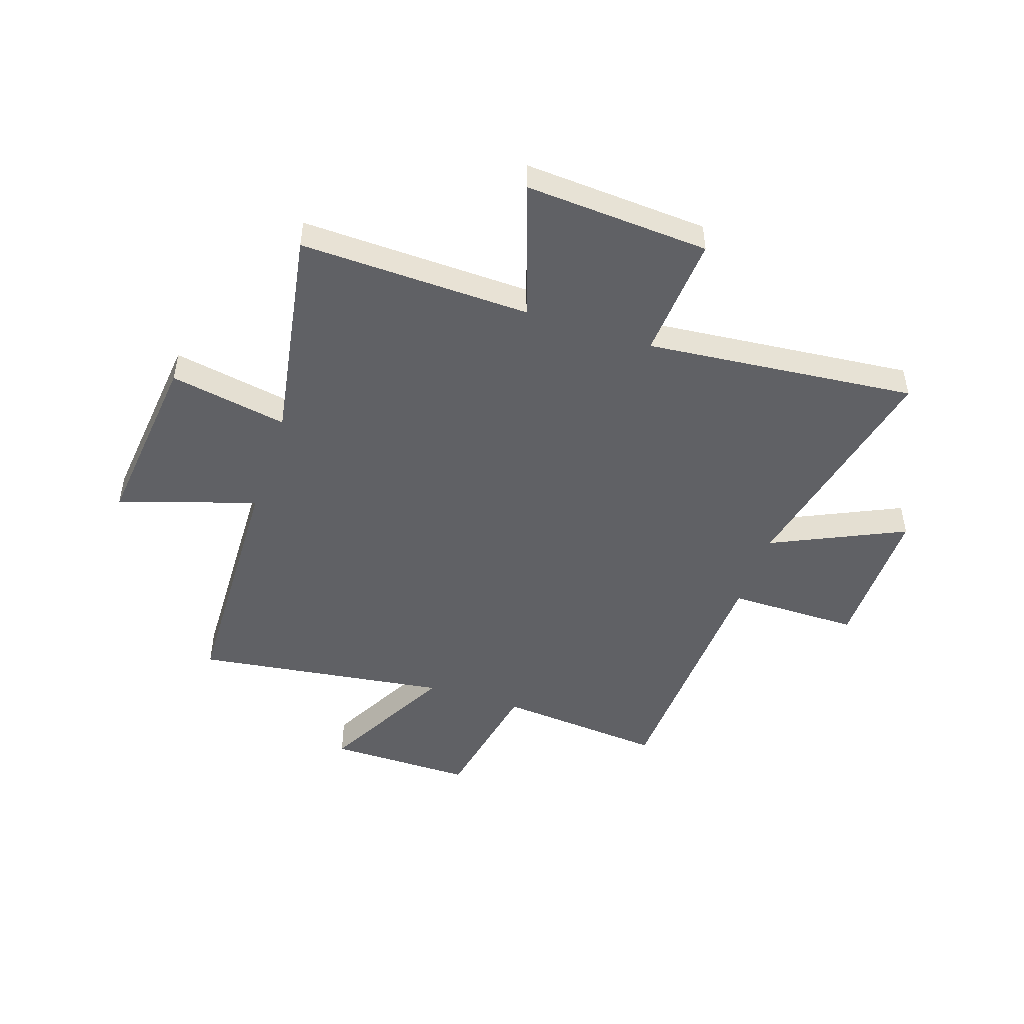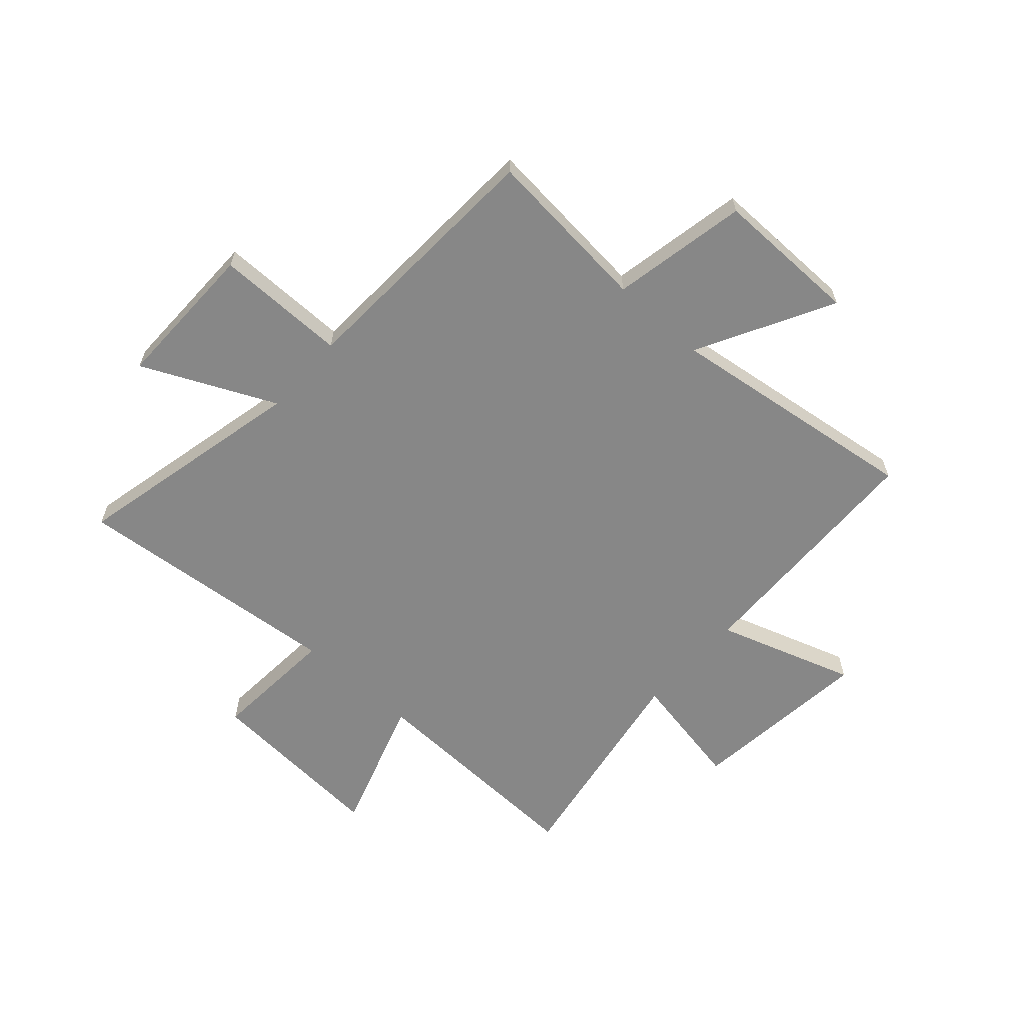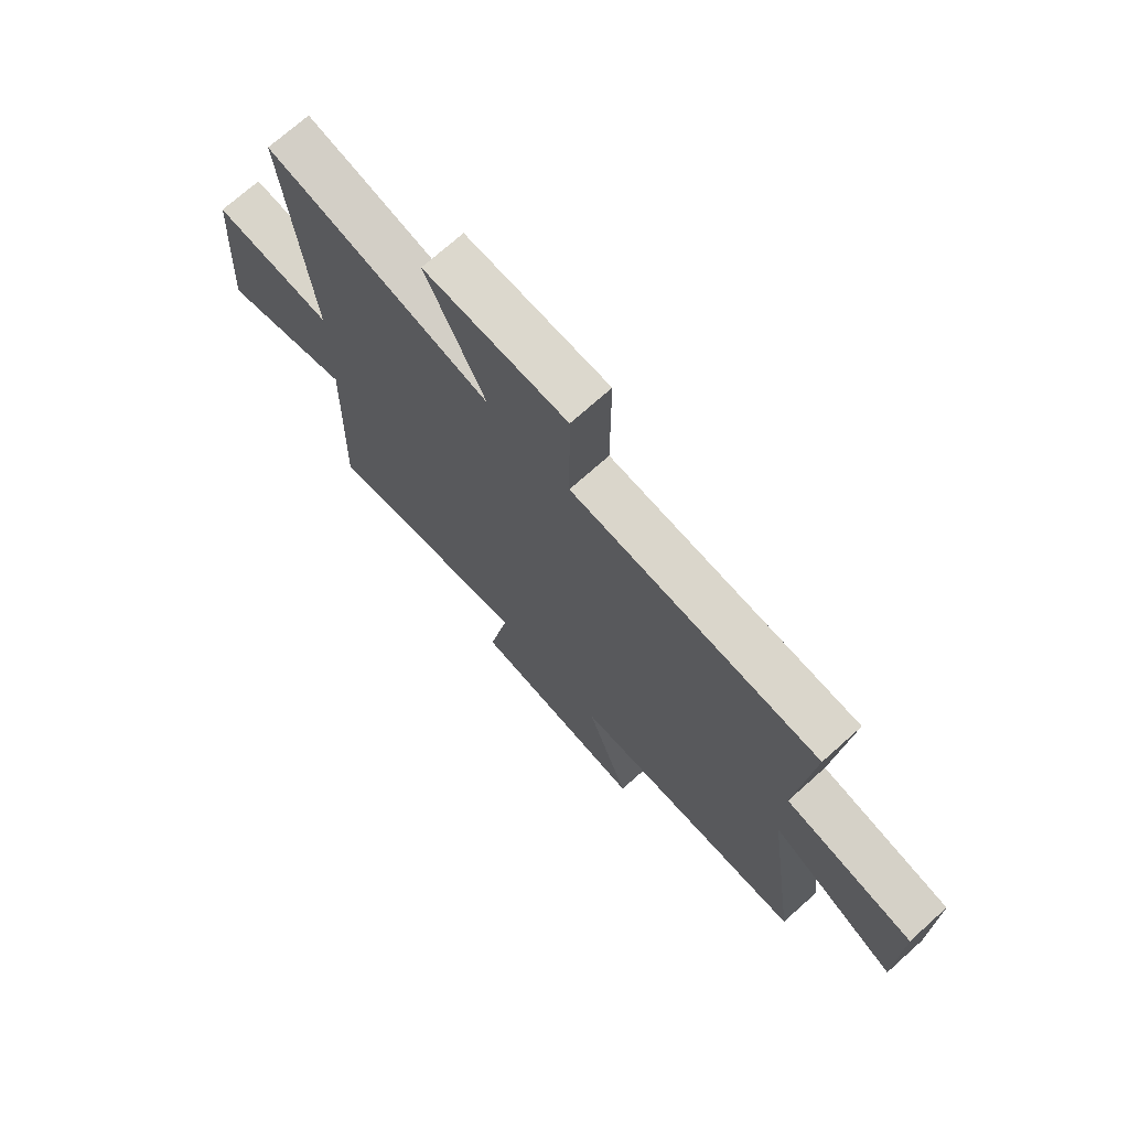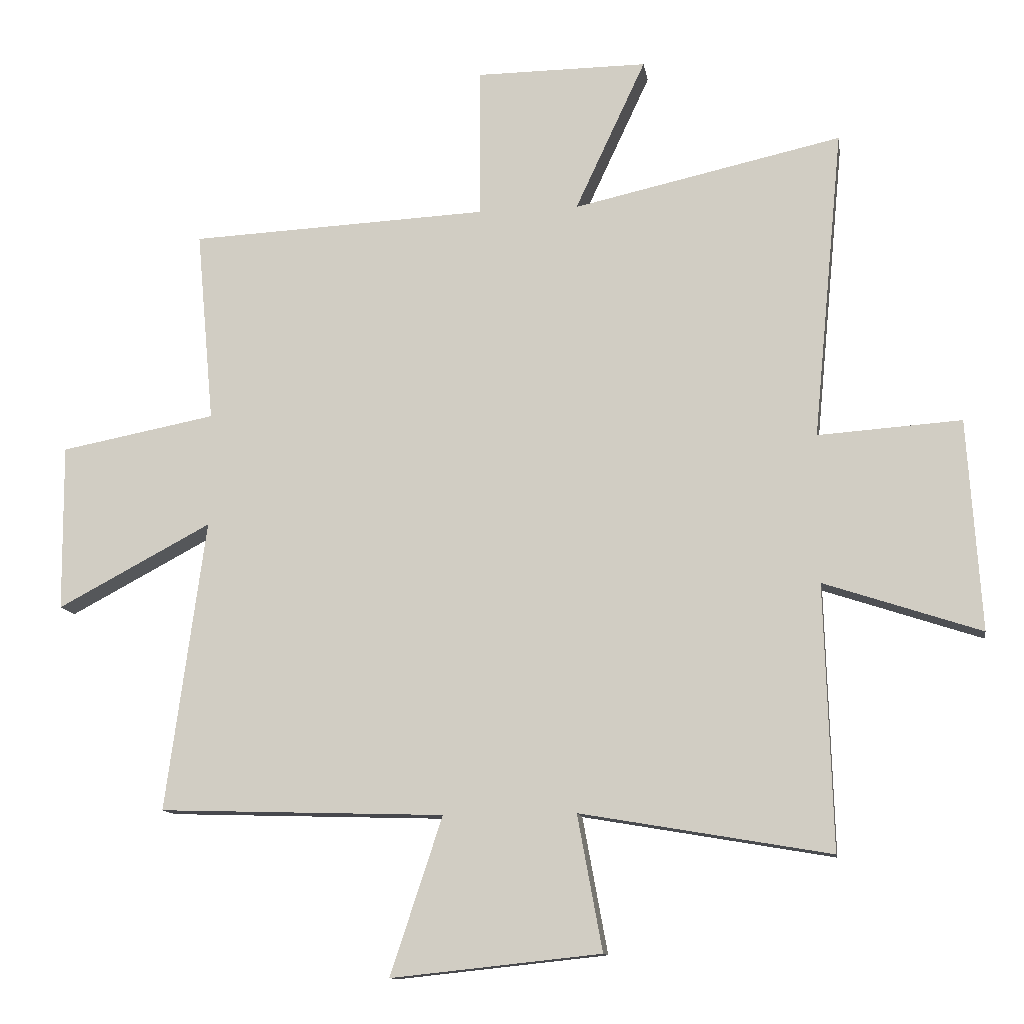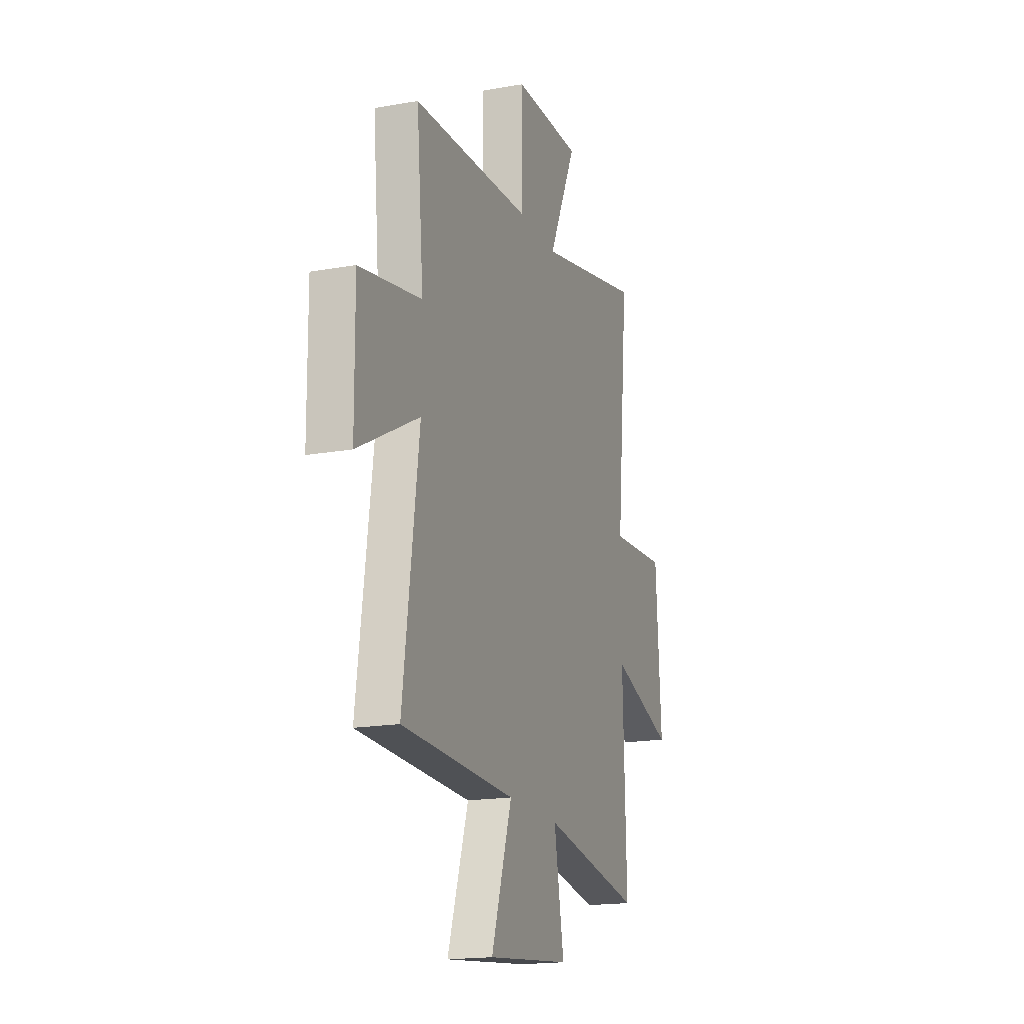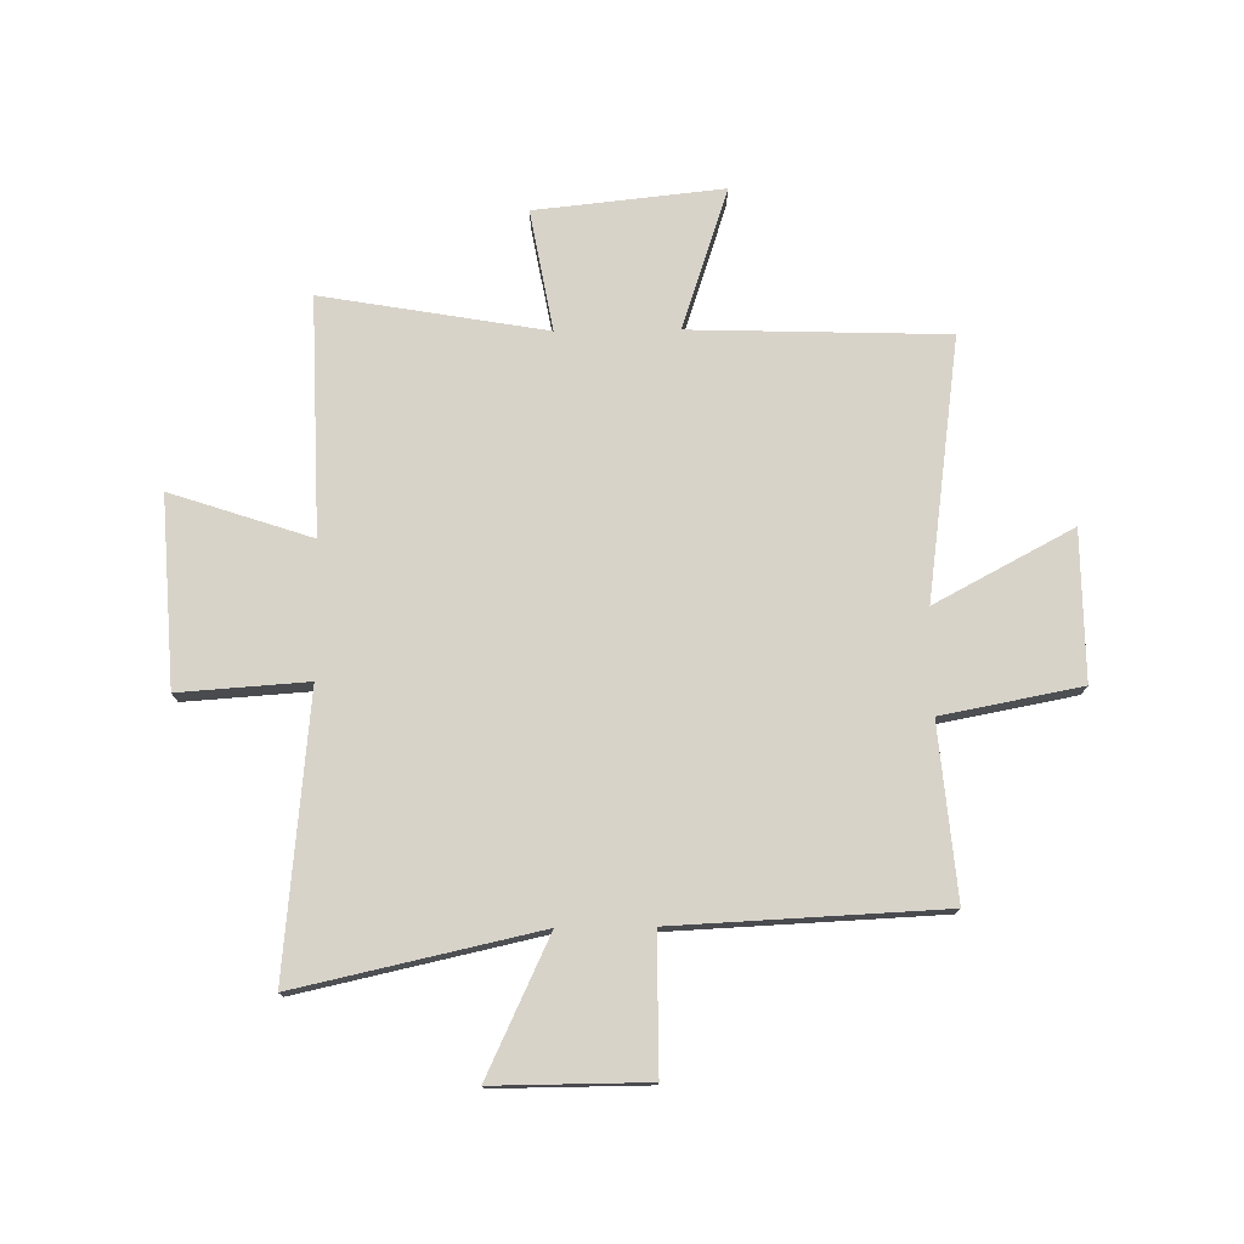
<metadata>
{"format":"obj","ext":"obj","renderer":"f3d","projection":"perspective","resolution":1024,"background":"white","views":[{"elev":-48.2,"azim":-108.4,"up":"+Y"},{"elev":-62.3,"azim":48.0,"up":"+Y"},{"elev":72.2,"azim":48.2,"up":"+Z"},{"elev":-12.0,"azim":-171.2,"up":"+Z"},{"elev":-17.9,"azim":109.2,"up":"+Z"},{"elev":75.8,"azim":-0.7,"up":"+Y"}]}
</metadata>
<code>
v 0.564 0.07 -0.486
v 0.104 0.07 -0.5
v 0.188 0.07 -0.754
v -0.15 0.07 -0.718
v -0.11 0.07 -0.5
v -0.513 0.07 -0.569
v -0.5 0.07 -0.143
v -0.753 0.07 -0.227
v -0.731 0.07 0.113
v -0.5 0.07 0.097
v -0.548 0.07 0.596
v -0.115 0.07 0.5
v -0.229 0.07 0.744
v 0.047 0.07 0.742
v 0.047 0.07 0.5
v 0.528 0.07 0.477
v 0.5 0.07 0.167
v 0.75 0.07 0.119
v 0.748 0.07 -0.149
v 0.5 0.07 -0.017
v 0.564 0 -0.486
v 0.104 0 -0.5
v 0.188 0 -0.754
v -0.15 0 -0.718
v -0.11 0 -0.5
v -0.513 0 -0.569
v -0.5 0 -0.143
v -0.753 0 -0.227
v -0.731 0 0.113
v -0.5 0 0.097
v -0.548 0 0.596
v -0.115 0 0.5
v -0.229 0 0.744
v 0.047 0 0.742
v 0.047 0 0.5
v 0.528 0 0.477
v 0.5 0 0.167
v 0.75 0 0.119
v 0.748 0 -0.149
v 0.5 0 -0.017
f 17 18 19 20
f 15 16 17
f 15 17 20
f 12 13 14 15
f 12 15 20 1
f 10 11 12 1
f 7 8 9 10
f 5 6 7
f 5 7 10 1
f 2 3 4 5
f 1 2 5
f 40 39 38 37
f 37 36 35
f 40 37 35
f 35 34 33 32
f 21 40 35 32
f 21 32 31 30
f 30 29 28 27
f 27 26 25
f 21 30 27 25
f 25 24 23 22
f 25 22 21
f 1 21 22 2
f 2 22 23 3
f 3 23 24 4
f 4 24 25 5
f 5 25 26 6
f 6 26 27 7
f 7 27 28 8
f 8 28 29 9
f 9 29 30 10
f 10 30 31 11
f 11 31 32 12
f 12 32 33 13
f 13 33 34 14
f 14 34 35 15
f 15 35 36 16
f 16 36 37 17
f 17 37 38 18
f 18 38 39 19
f 19 39 40 20
f 20 40 21 1

</code>
